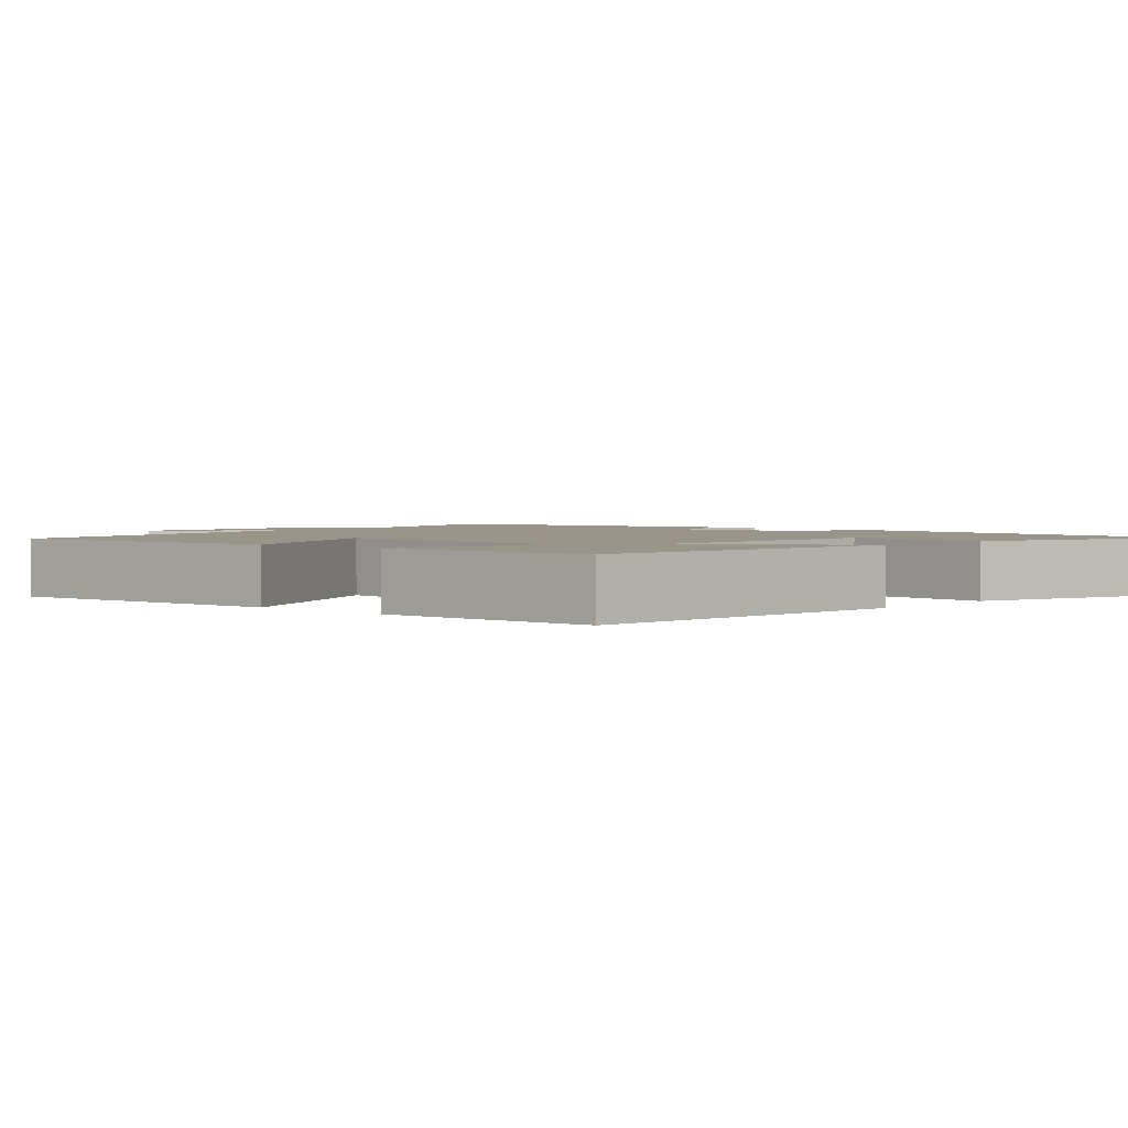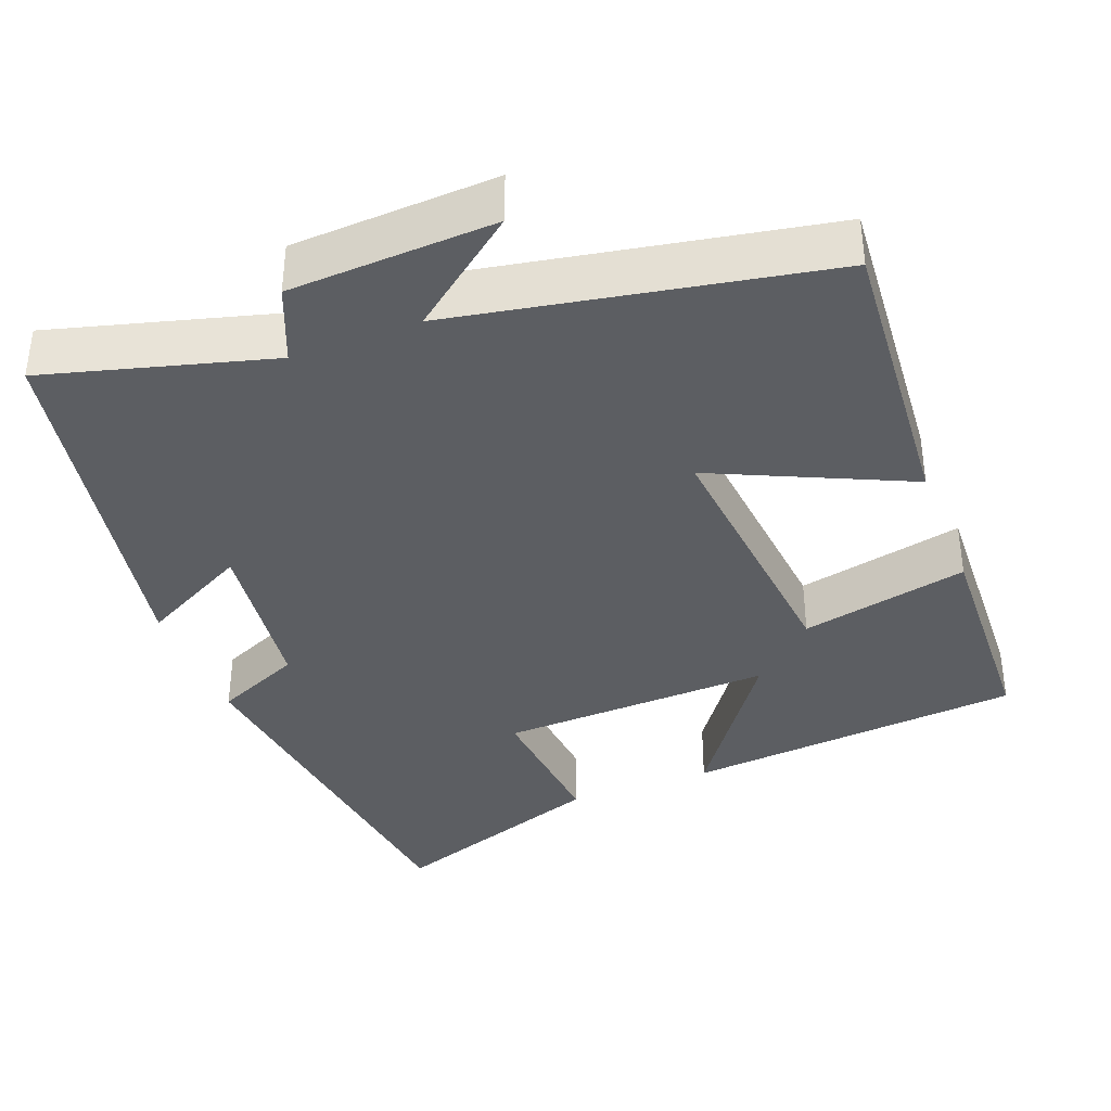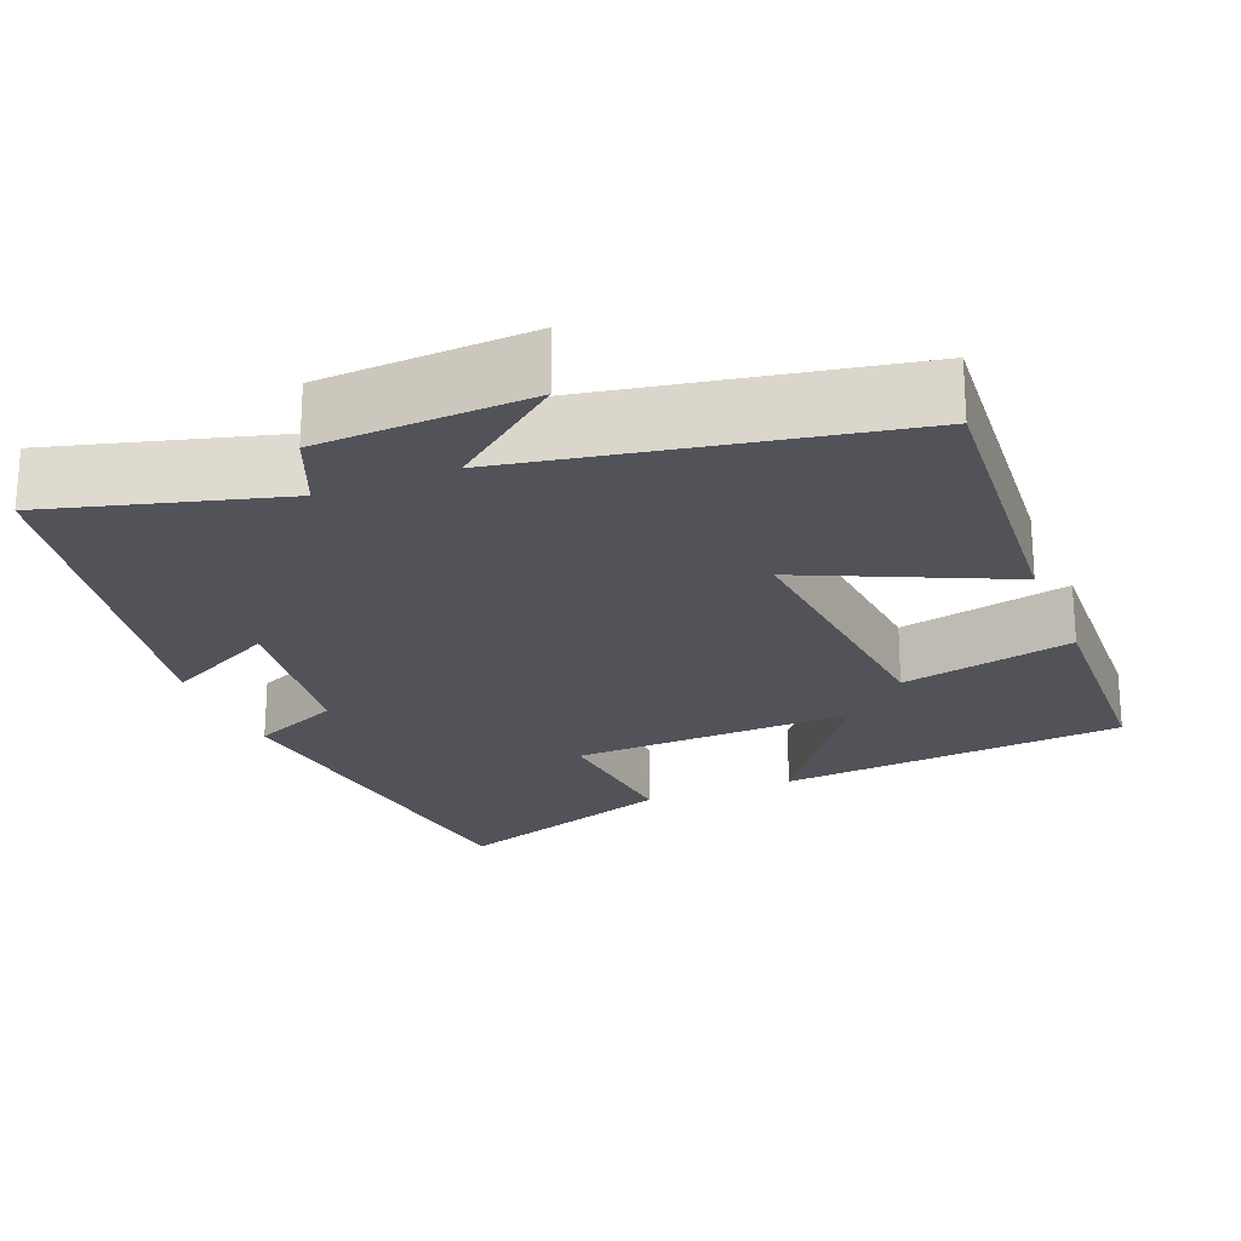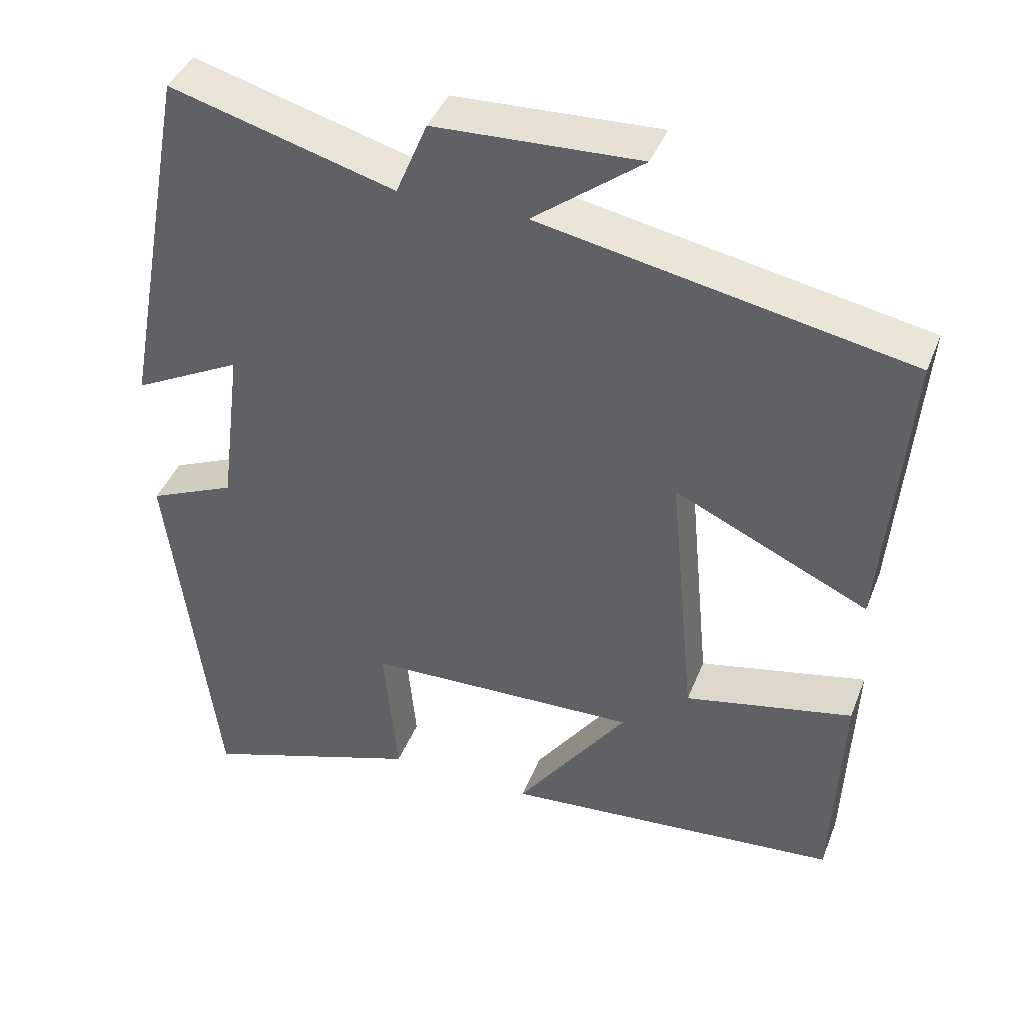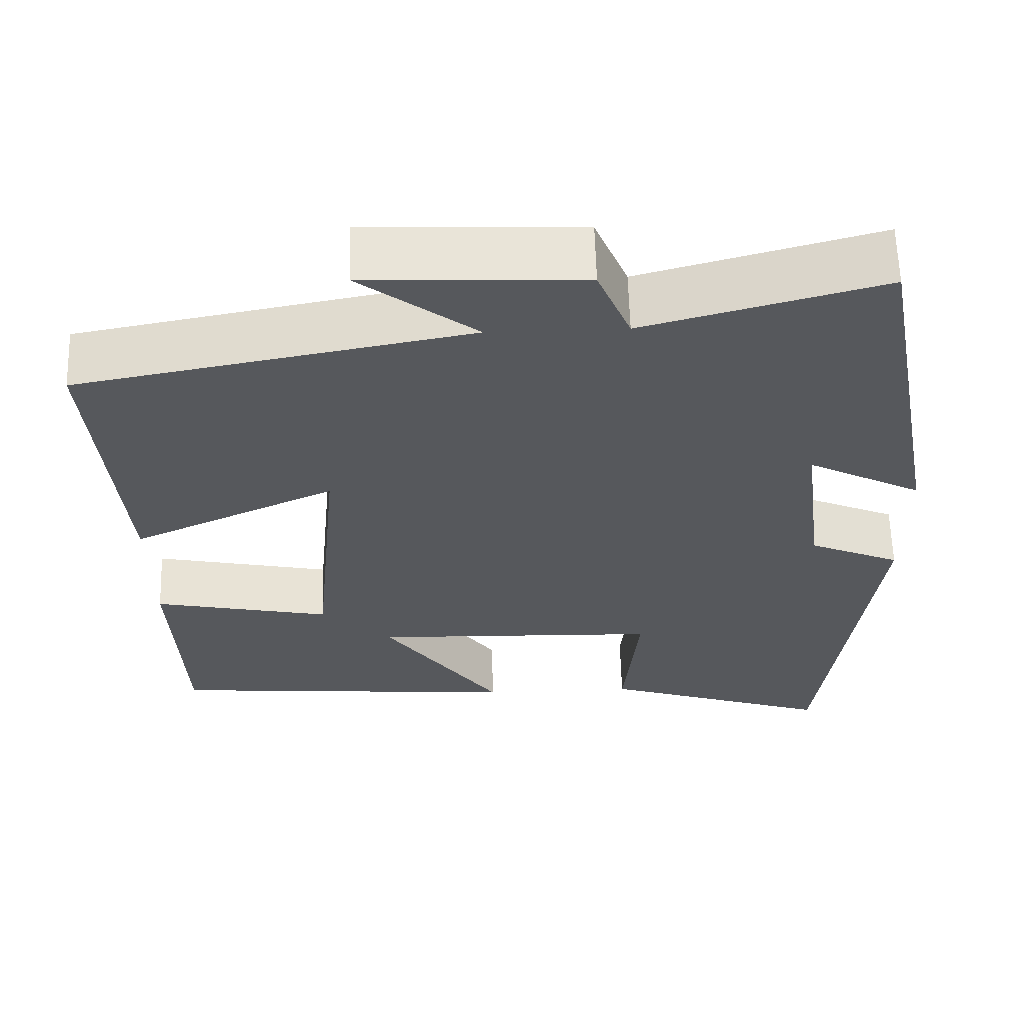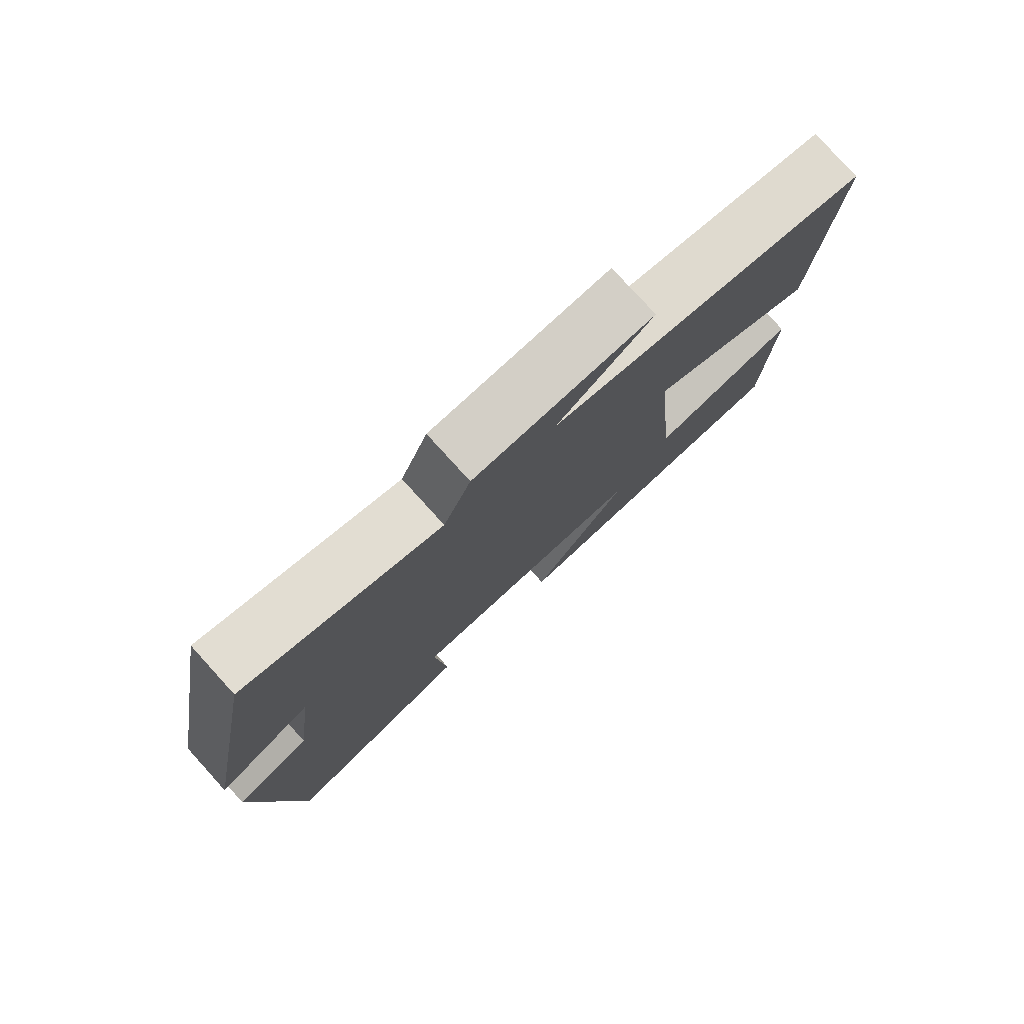
<metadata>
{"format":"obj","ext":"obj","renderer":"f3d","projection":"perspective","resolution":1024,"background":"white","views":[{"elev":2.2,"azim":132.0,"up":"+Y"},{"elev":-37.5,"azim":21.2,"up":"+Y"},{"elev":-22.6,"azim":22.1,"up":"+Y"},{"elev":41.5,"azim":20.5,"up":"+Z"},{"elev":61.8,"azim":178.3,"up":"+Z"},{"elev":78.5,"azim":-42.3,"up":"+Z"}]}
</metadata>
<code>
v 0.531 0.07 0.409
v 0.5 0.07 0.023
v 0.246 0.07 0.14
v 0.28 0.07 -0.216
v 0.5 0.07 -0.169
v 0.488 0.07 -0.462
v 0.045 0.07 -0.5
v 0.191 0.07 -0.296
v -0.167 0.07 -0.308
v -0.149 0.07 -0.5
v -0.438 0.07 -0.599
v -0.5 0.07 -0.095
v -0.386 0.07 -0.045
v -0.358 0.07 0.175
v -0.5 0.07 0.101
v -0.41 0.07 0.581
v -0.117 0.07 0.5
v -0.076 0.07 0.599
v 0.192 0.07 0.611
v 0.049 0.07 0.5
v 0.531 0 0.409
v 0.5 0 0.023
v 0.246 0 0.14
v 0.28 0 -0.216
v 0.5 0 -0.169
v 0.488 0 -0.462
v 0.045 0 -0.5
v 0.191 0 -0.296
v -0.167 0 -0.308
v -0.149 0 -0.5
v -0.438 0 -0.599
v -0.5 0 -0.095
v -0.386 0 -0.045
v -0.358 0 0.175
v -0.5 0 0.101
v -0.41 0 0.581
v -0.117 0 0.5
v -0.076 0 0.599
v 0.192 0 0.611
v 0.049 0 0.5
f 17 18 19 20
f 17 20 1 2
f 14 15 16 17
f 13 14 17
f 10 11 12 13
f 9 10 13
f 8 9 13 17
f 5 6 7 8
f 4 5 8
f 3 4 8 17
f 2 3 17
f 40 39 38 37
f 22 21 40 37
f 37 36 35 34
f 37 34 33
f 33 32 31 30
f 33 30 29
f 37 33 29 28
f 28 27 26 25
f 28 25 24
f 37 28 24 23
f 37 23 22
f 1 21 22 2
f 2 22 23 3
f 3 23 24 4
f 4 24 25 5
f 5 25 26 6
f 6 26 27 7
f 7 27 28 8
f 8 28 29 9
f 9 29 30 10
f 10 30 31 11
f 11 31 32 12
f 12 32 33 13
f 13 33 34 14
f 14 34 35 15
f 15 35 36 16
f 16 36 37 17
f 17 37 38 18
f 18 38 39 19
f 19 39 40 20
f 20 40 21 1

</code>
